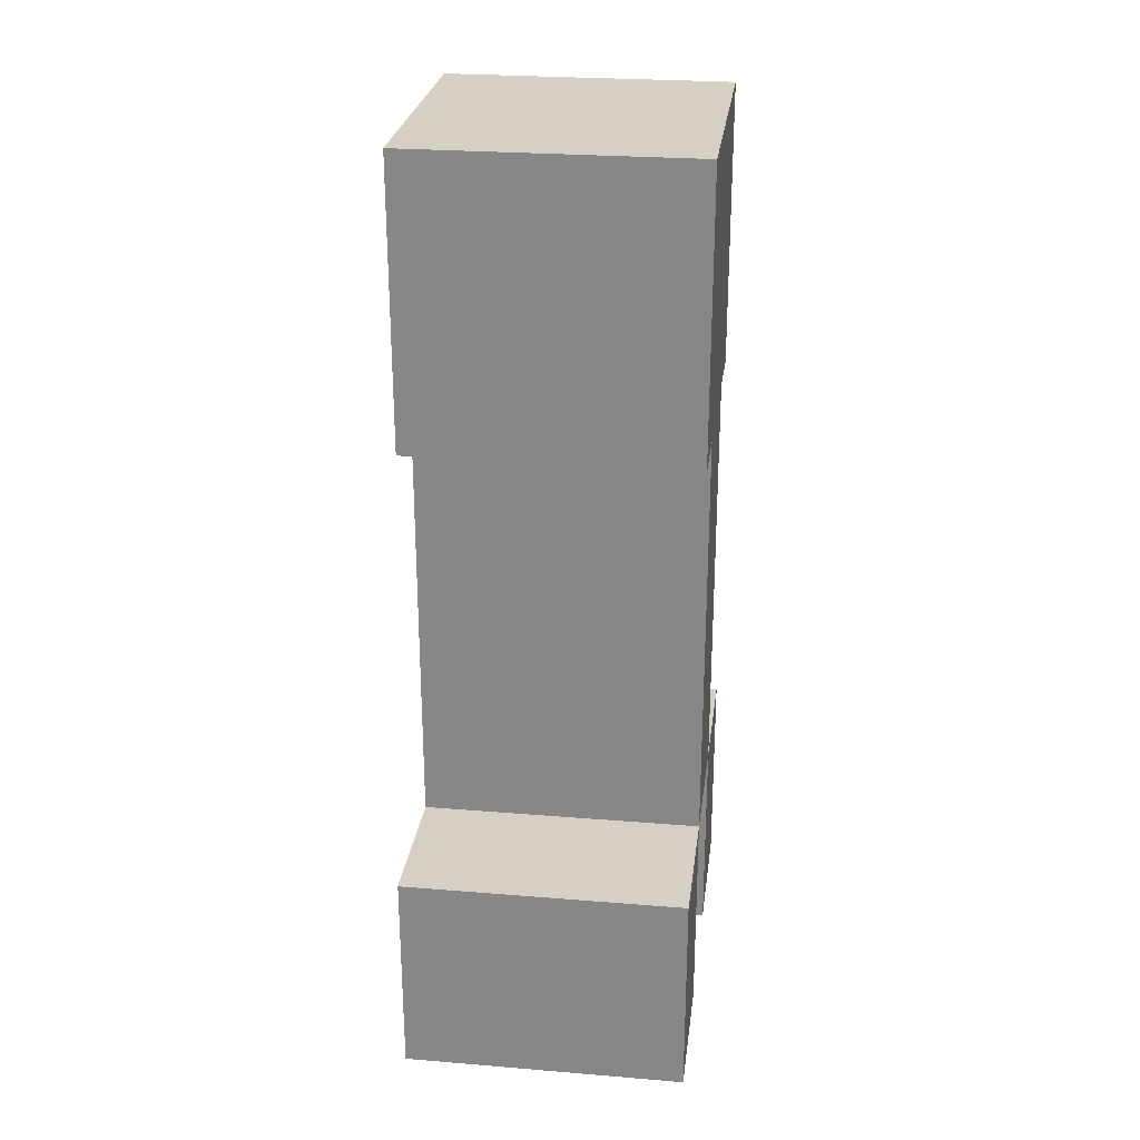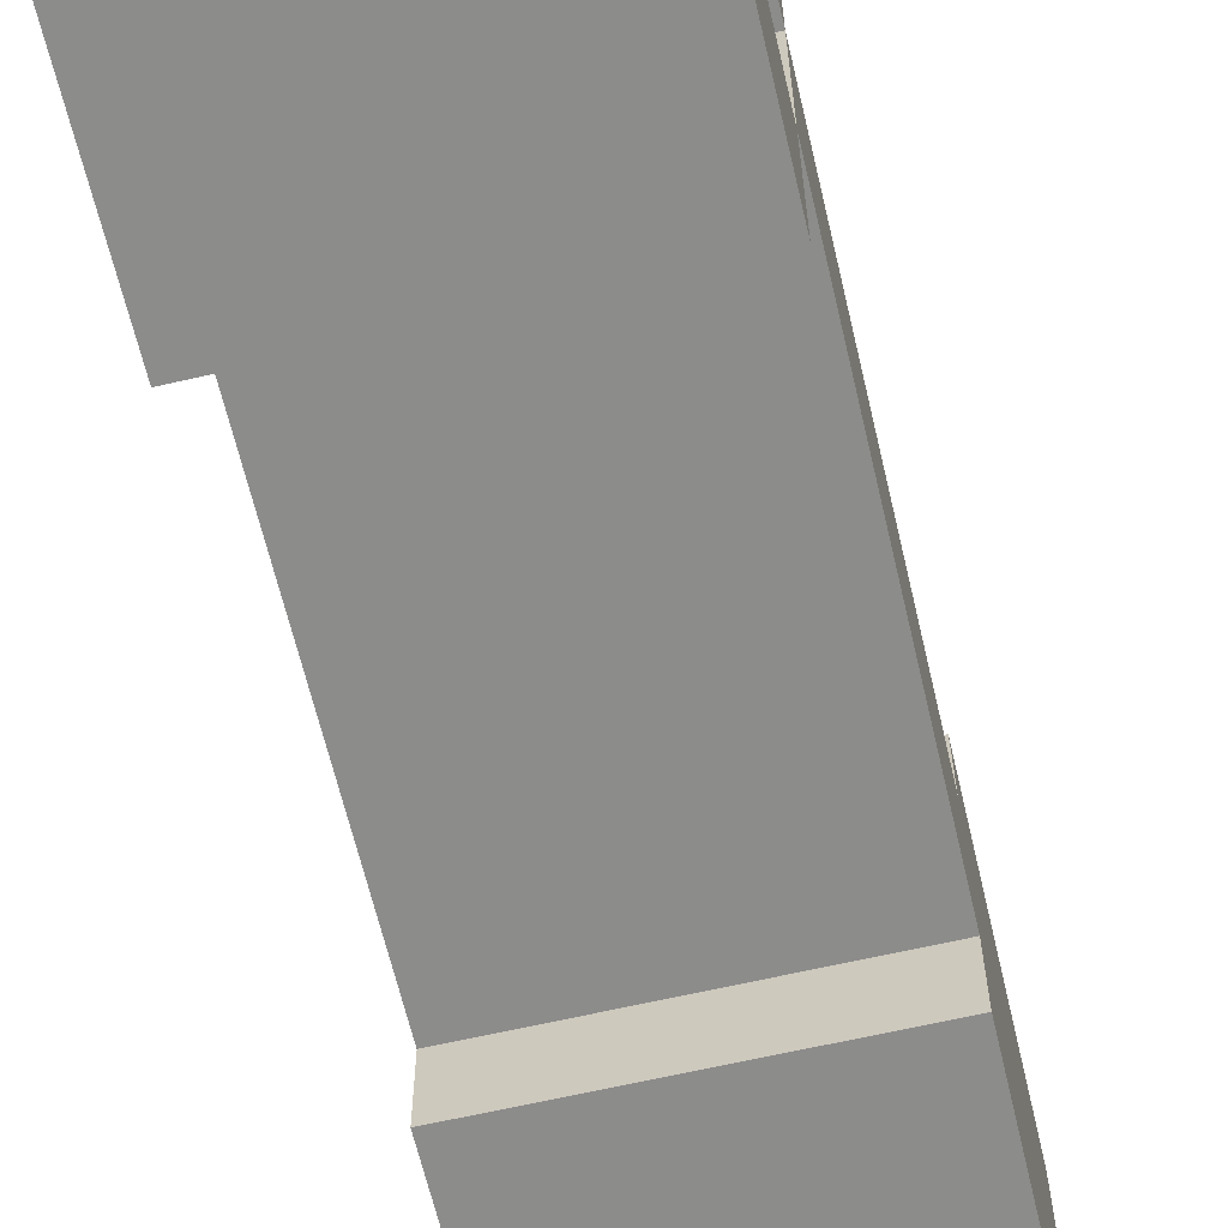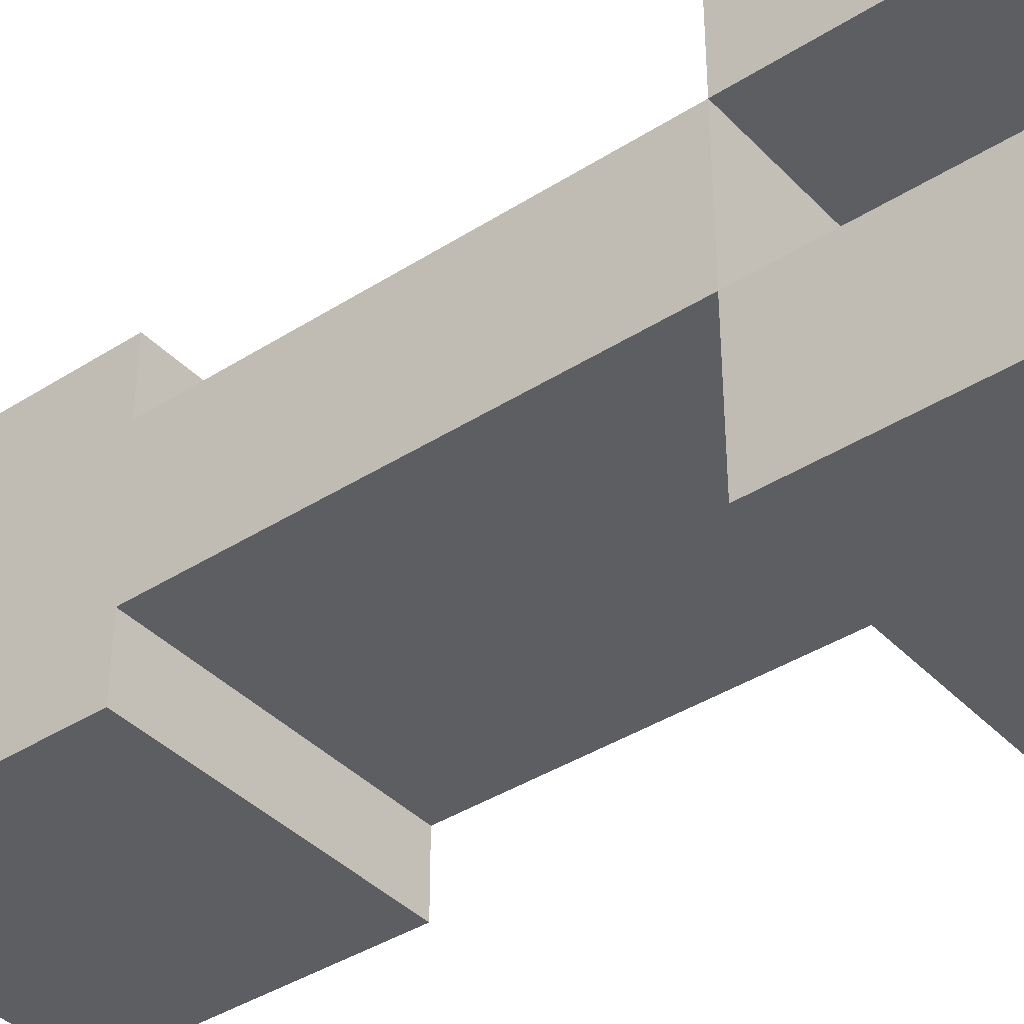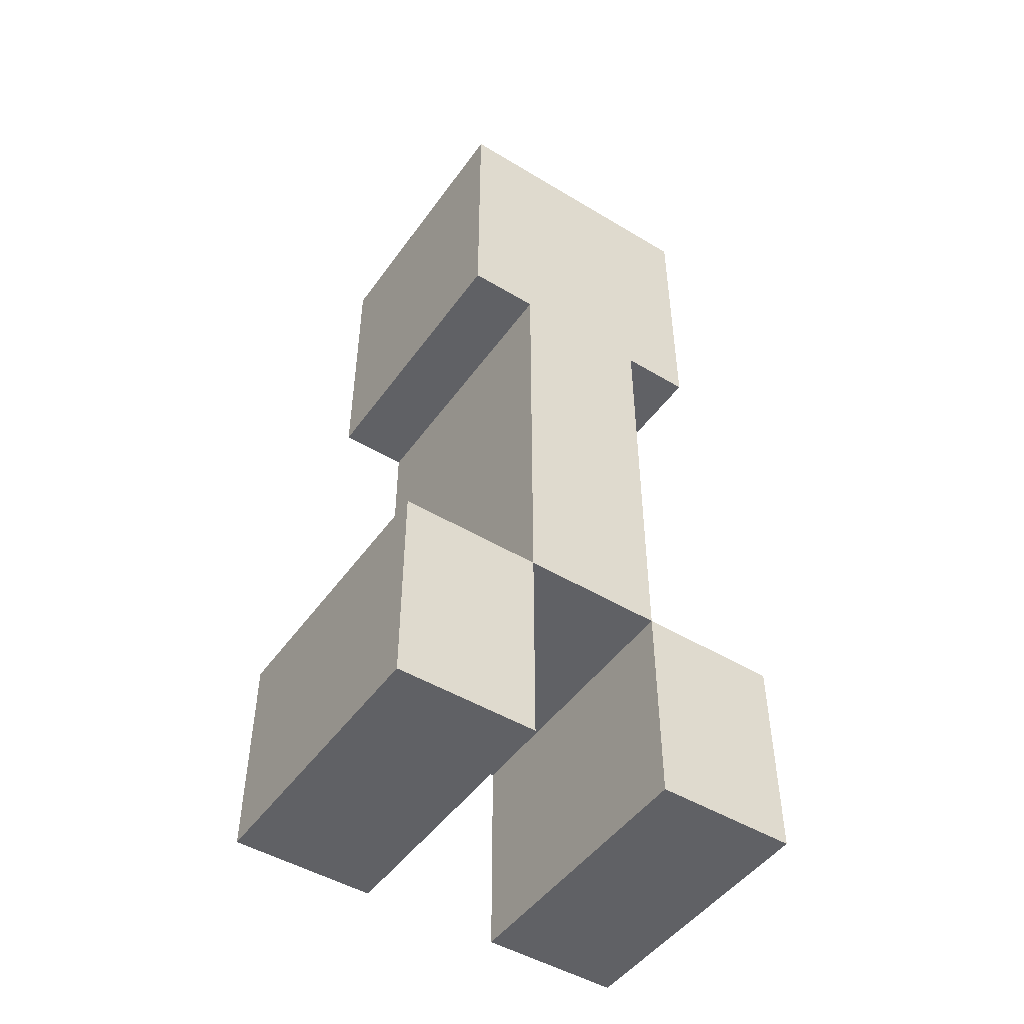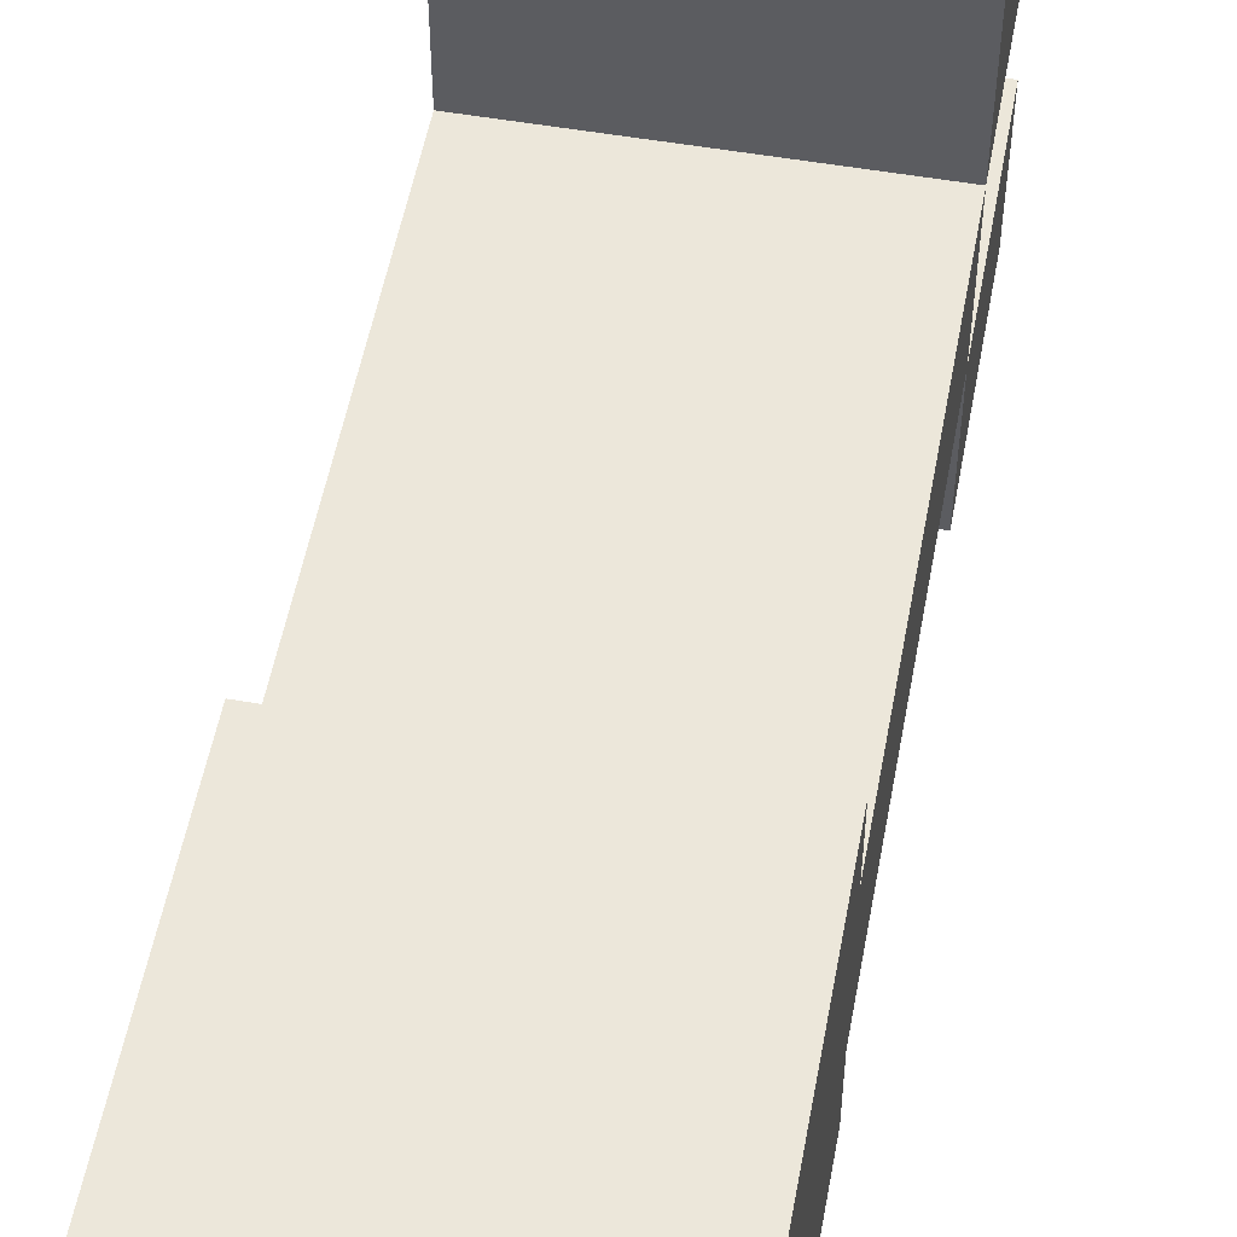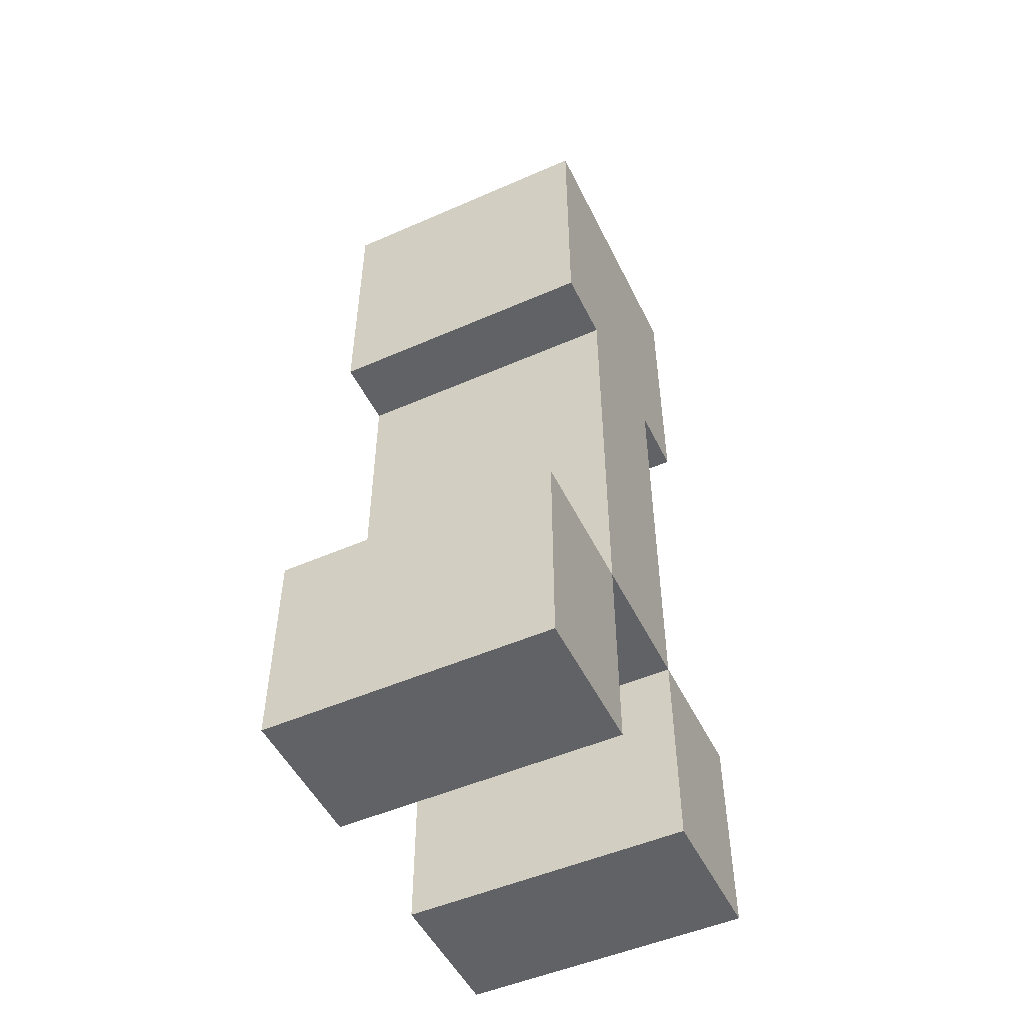
<metadata>
{"format":"obj","ext":"obj","renderer":"f3d","projection":"perspective","resolution":1024,"background":"white","views":[{"elev":26.4,"azim":-172.7,"up":"+Y"},{"elev":-64.1,"azim":13.2,"up":"+Z"},{"elev":-39.4,"azim":-51.5,"up":"+Z"},{"elev":-48.1,"azim":-124.0,"up":"+Y"},{"elev":53.5,"azim":-169.5,"up":"+Z"},{"elev":-50.6,"azim":-154.4,"up":"+Y"}]}
</metadata>
<code>
o Creeper
v -0.000357 -0.9924 0.4962
v -0.000357 -0.4962 0.4962
v -0.000357 -0.9924 0.1654
v -0.000357 -0.4962 0.1654
v 0.3308 -0.9924 0.4962
v 0.3308 -0.4962 0.4962
v 0.3308 -0.9924 0.1654
v 0.3308 -0.4962 0.1654
v 0.3308 1.158 -0.3308
v 0.3308 0.4962 -0.3308
v 0.3308 1.158 0.3308
v 0.3308 0.4962 0.3308
v -0.3308 1.158 -0.3308
v -0.3308 0.4962 -0.3308
v -0.3308 1.158 0.3308
v -0.3308 0.4962 0.3308
v -0.3308 -0.4962 0.1654
v -0.3308 0.4962 0.1654
v -0.3308 -0.4962 -0.1654
v -0.3308 0.4962 -0.1654
v 0.3308 -0.4962 0.1654
v 0.3308 0.4962 0.1654
v 0.3308 -0.4962 -0.1654
v 0.3308 0.4962 -0.1654
v -0.3308 -0.9924 -0.1654
v -0.3308 -0.4962 -0.1654
v -0.3308 -0.9924 -0.4962
v -0.3308 -0.4962 -0.4962
v 0 -0.9924 -0.1654
v 0 -0.4962 -0.1654
v 0 -0.9924 -0.4962
v 0 -0.4962 -0.4962
v 0 -0.9924 -0.1654
v 0 -0.4962 -0.1654
v 0 -0.9924 -0.4962
v 0 -0.4962 -0.4962
v 0.3308 -0.9924 -0.1654
v 0.3308 -0.4962 -0.1654
v 0.3308 -0.9924 -0.4962
v 0.3308 -0.4962 -0.4962
v -0.3308 -0.9924 0.4962
v -0.3308 -0.4962 0.4962
v -0.3308 -0.9924 0.1654
v -0.3308 -0.4962 0.1654
v 0 -0.9924 0.4962
v 0 -0.4962 0.4962
v 0 -0.9924 0.1654
v 0 -0.4962 0.1654
f 1 2 4 3
f 3 4 8 7
f 7 8 6 5
f 5 6 2 1
f 3 7 5 1
f 8 4 2 6
f 9 13 15 11
f 12 11 15 16
f 16 15 13 14
f 14 10 12 16
f 10 9 11 12
f 14 13 9 10
f 17 18 20 19
f 19 20 24 23
f 23 24 22 21
f 21 22 18 17
f 19 23 21 17
f 24 20 18 22
f 25 26 28 27
f 27 28 32 31
f 31 32 30 29
f 29 30 26 25
f 27 31 29 25
f 32 28 26 30
f 33 34 36 35
f 35 36 40 39
f 39 40 38 37
f 37 38 34 33
f 35 39 37 33
f 40 36 34 38
f 41 42 44 43
f 43 44 48 47
f 47 48 46 45
f 45 46 42 41
f 43 47 45 41
f 48 44 42 46

</code>
